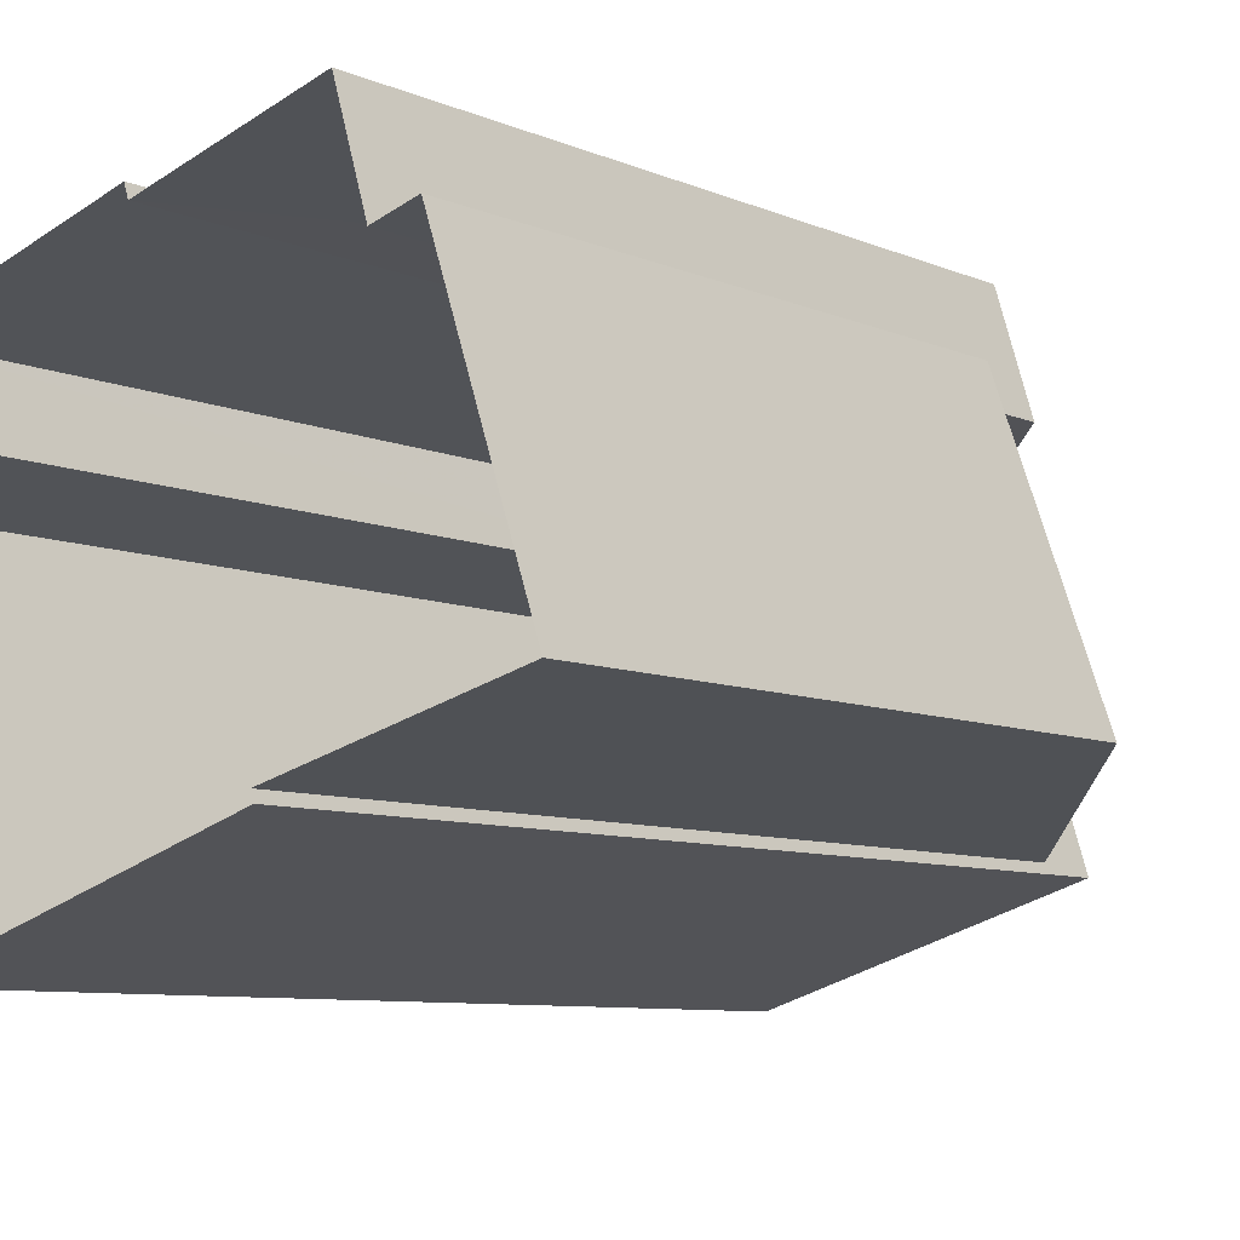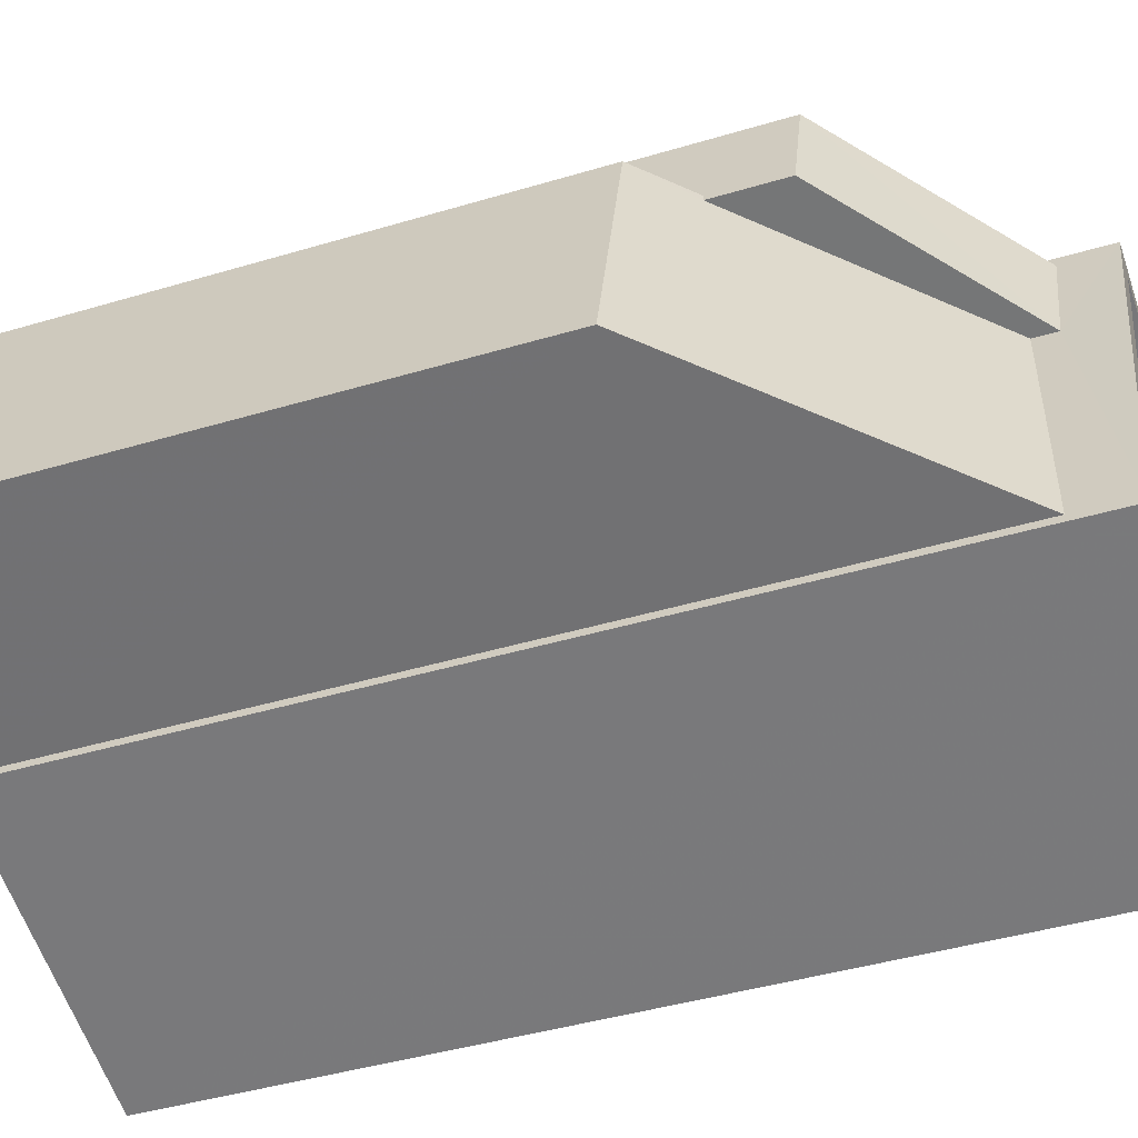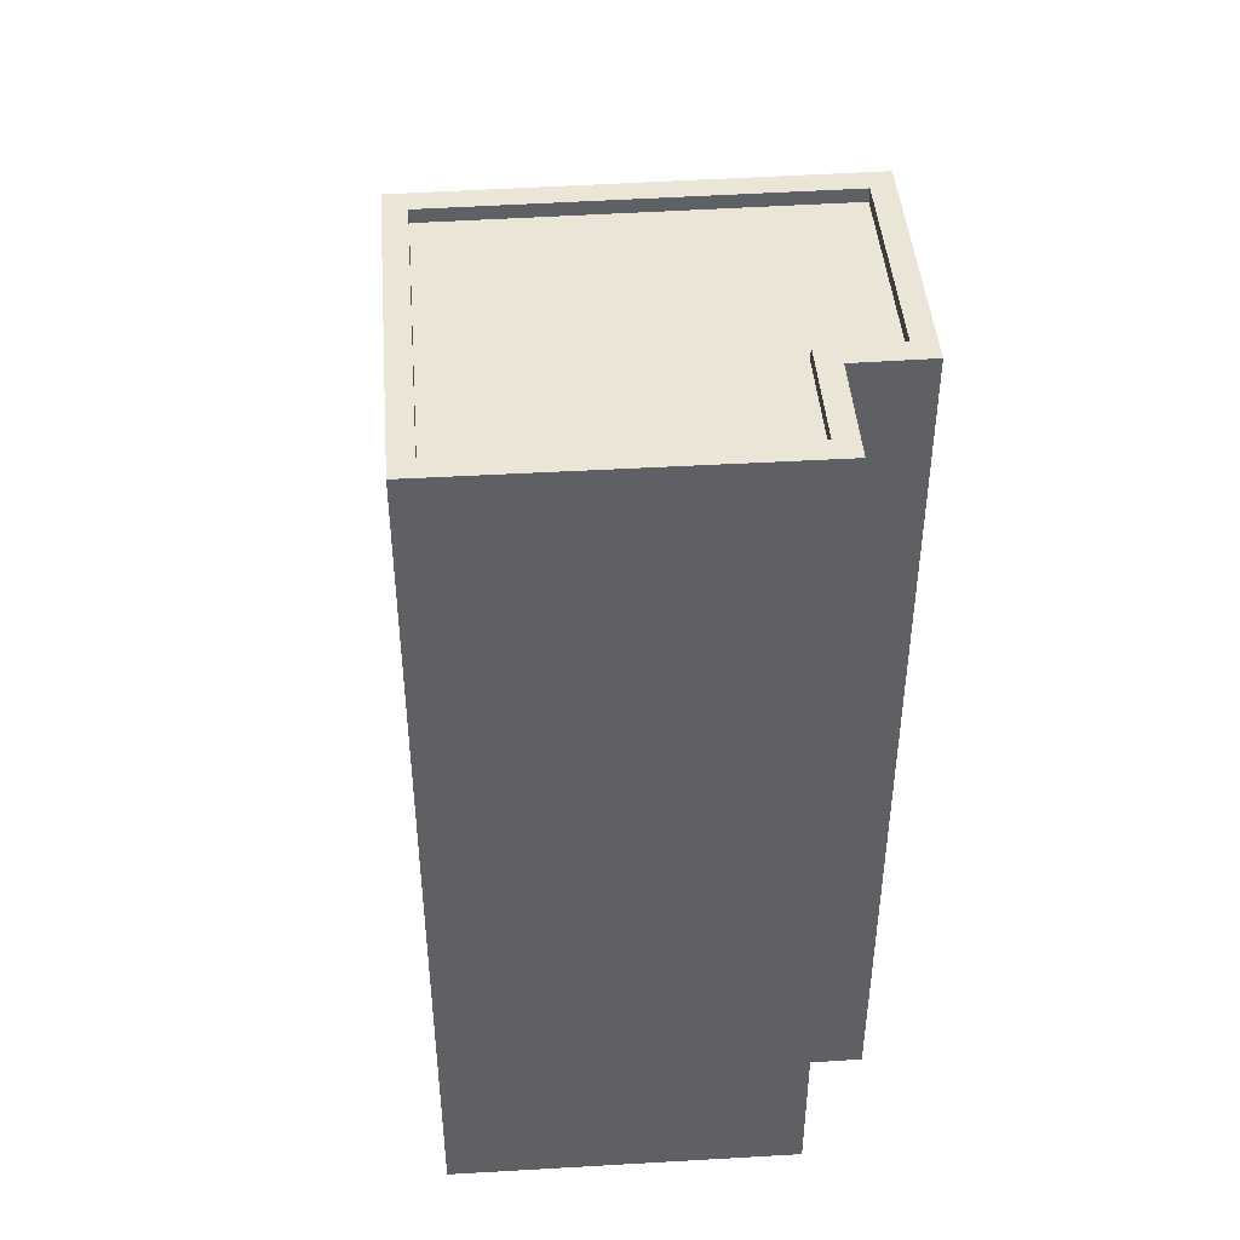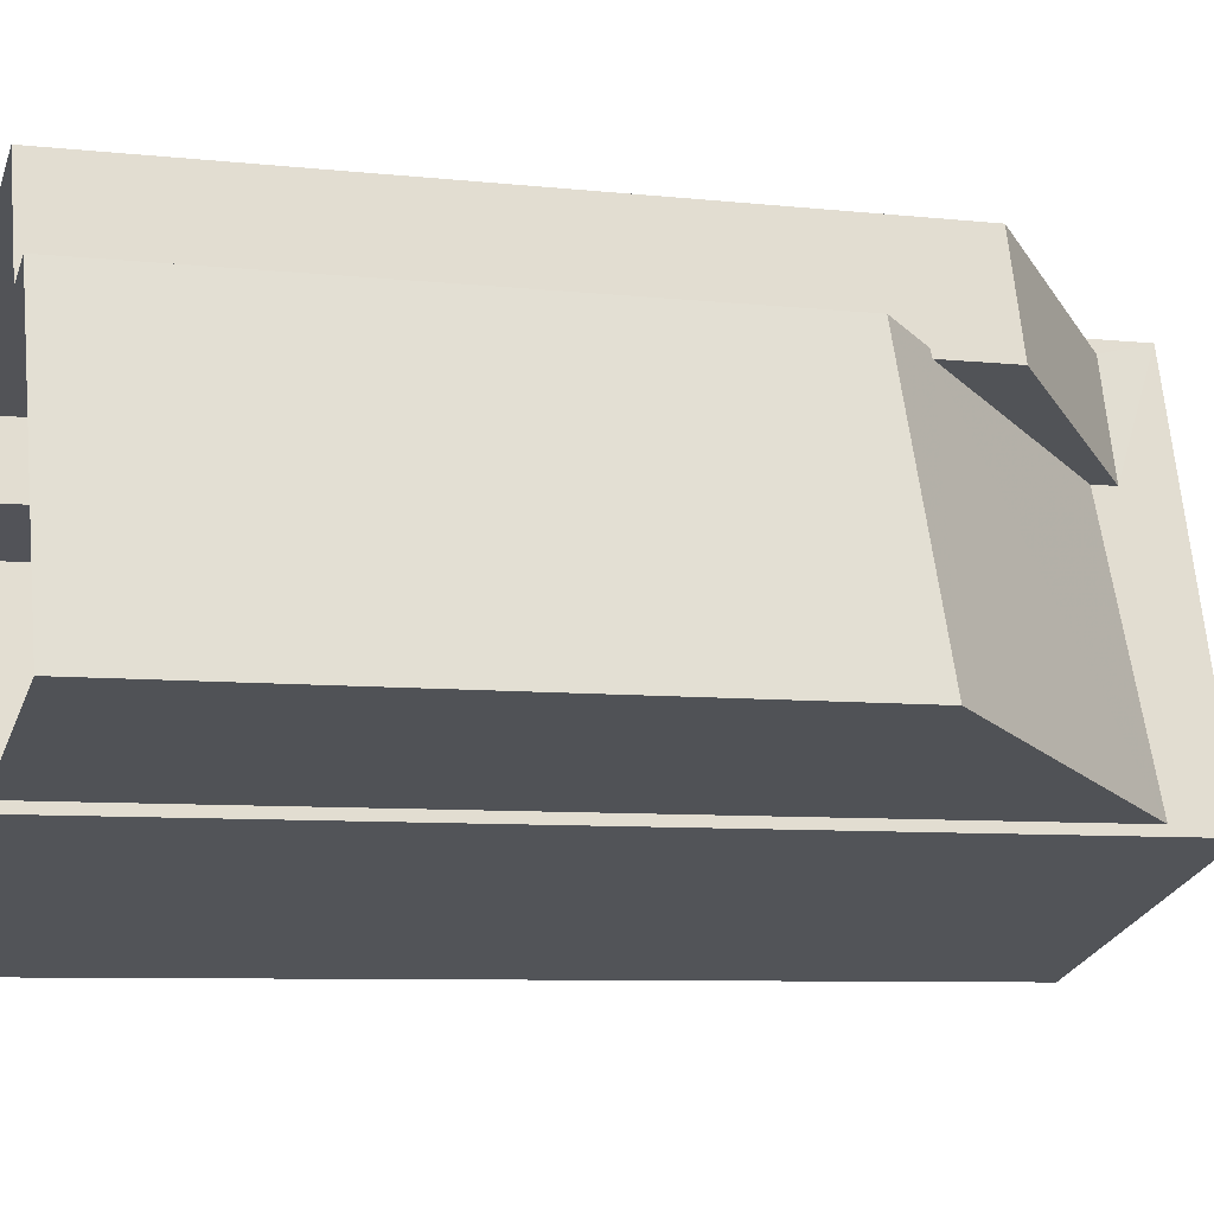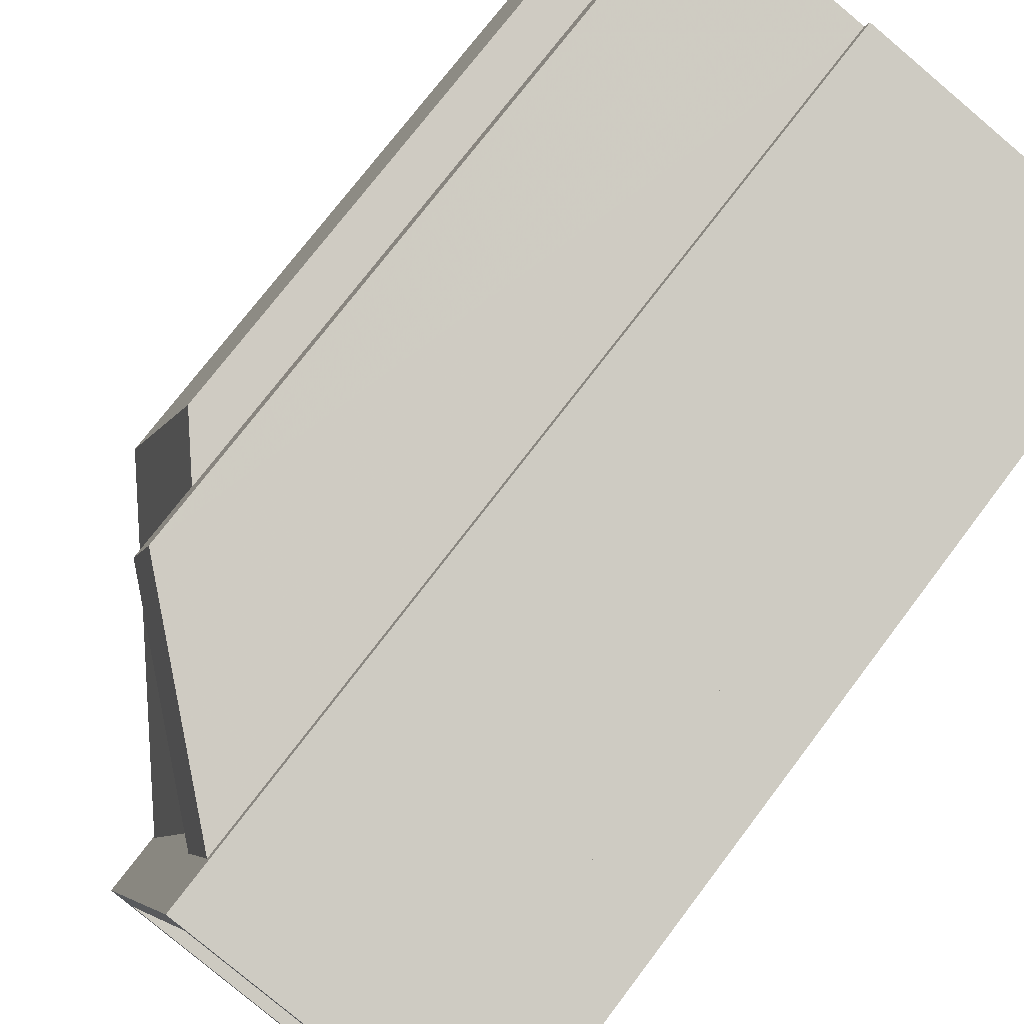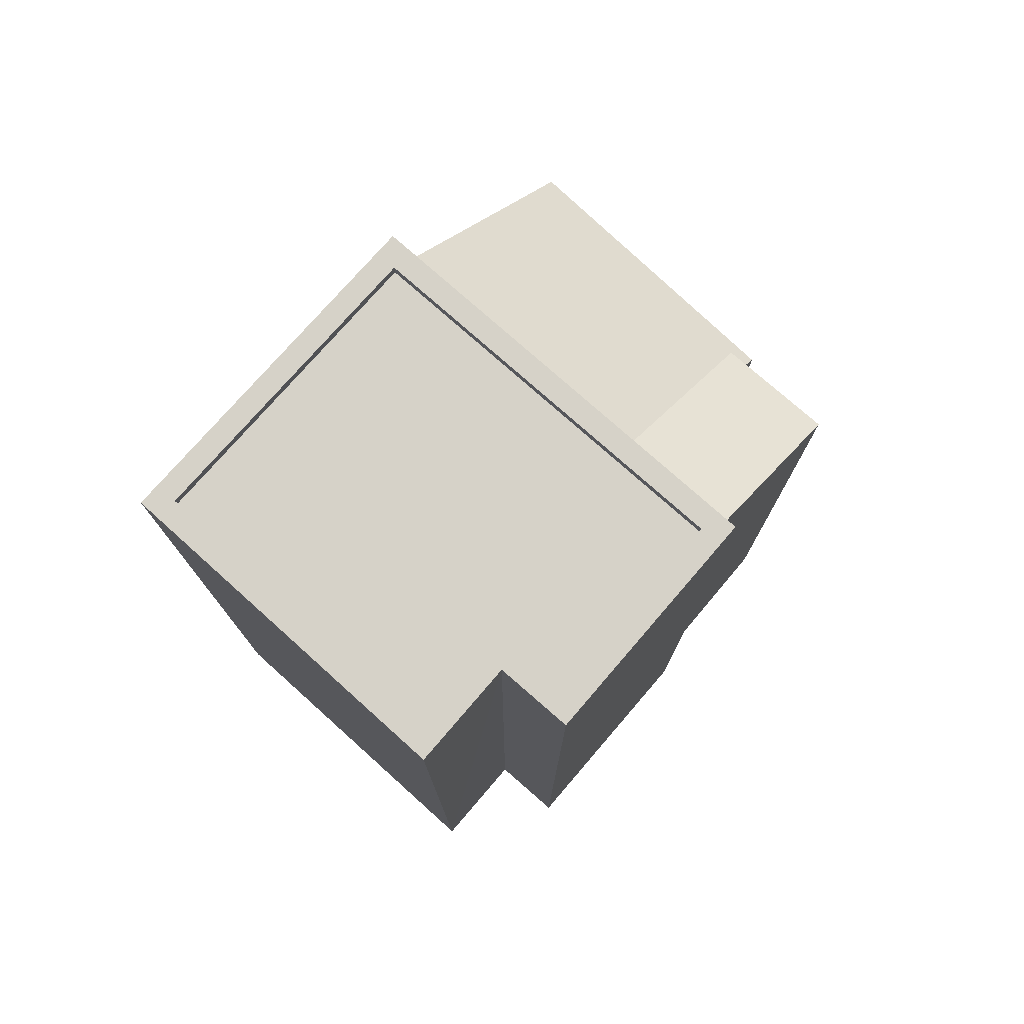
<metadata>
{"format":"obj","ext":"obj","renderer":"f3d","projection":"perspective","resolution":1024,"background":"white","views":[{"elev":-7.9,"azim":-140.3,"up":"+Y"},{"elev":-42.3,"azim":-70.2,"up":"+Y"},{"elev":46.0,"azim":68.3,"up":"+Z"},{"elev":-7.3,"azim":-107.6,"up":"+Y"},{"elev":74.1,"azim":37.1,"up":"+Y"},{"elev":77.7,"azim":114.1,"up":"+Z"}]}
</metadata>
<code>
v -1.185e+04 -3.388e+04 30.74
v -1.185e+04 -3.389e+04 30.74
v -1.185e+04 -3.388e+04 30.74
v -1.185e+04 -3.388e+04 30.74
v -1.185e+04 -3.388e+04 30.74
v -1.185e+04 -3.388e+04 30.74
v -1.185e+04 -3.388e+04 30.74
v -1.185e+04 -3.388e+04 30.74
v -1.186e+04 -3.388e+04 30.74
v -1.186e+04 -3.388e+04 30.74
v -1.186e+04 -3.388e+04 30.74
v -1.186e+04 -3.388e+04 30.74
v -1.185e+04 -3.388e+04 46.58
v -1.186e+04 -3.388e+04 42.48
v -1.186e+04 -3.388e+04 41.74
v -1.186e+04 -3.388e+04 41.55
v -1.185e+04 -3.388e+04 46.27
v -1.186e+04 -3.388e+04 42.47
v -1.185e+04 -3.388e+04 46.7
v -1.186e+04 -3.388e+04 43.81
v -1.186e+04 -3.388e+04 43.81
v -1.185e+04 -3.388e+04 46.71
v -1.185e+04 -3.388e+04 47.67
v -1.185e+04 -3.388e+04 47.67
v -1.185e+04 -3.388e+04 47.67
v -1.185e+04 -3.388e+04 47.67
v -1.185e+04 -3.388e+04 47.67
v -1.185e+04 -3.389e+04 47.67
v -1.185e+04 -3.388e+04 47.67
v -1.185e+04 -3.389e+04 47.67
v -1.185e+04 -3.388e+04 47.67
v -1.185e+04 -3.388e+04 47.67
v -1.185e+04 -3.388e+04 47.42
v -1.185e+04 -3.388e+04 47.42
v -1.185e+04 -3.389e+04 47.42
v -1.185e+04 -3.388e+04 47.42
v -1.185e+04 -3.388e+04 47.42
v -1.185e+04 -3.388e+04 47.42
v -1.185e+04 -3.388e+04 47.67
v -1.185e+04 -3.388e+04 47.67
f 1 2 3
f 4 3 5
f 4 5 6
f 7 8 2
f 9 10 11
f 9 8 10
f 12 5 9
f 2 8 3
f 3 8 5
f 5 8 9
f 13 14 15
f 15 14 16
f 13 17 14
f 16 14 18
f 19 20 21
f 19 22 20
f 23 24 25
f 26 27 28
f 23 29 24
f 30 26 28
f 29 27 26
f 25 24 31
f 32 29 26
f 24 29 32
f 33 34 35
f 35 36 33
f 37 34 33
f 38 37 33
f 30 28 39
f 31 39 25
f 25 39 40
f 39 28 40
f 15 10 8
f 13 15 8
f 16 11 10
f 15 16 10
f 9 11 16
f 18 9 16
f 14 21 18
f 9 18 12
f 12 18 20
f 18 21 20
f 5 12 20
f 22 5 20
f 17 19 21
f 14 17 21
f 8 7 13
f 7 27 13
f 5 22 6
f 19 27 29
f 17 13 19
f 6 22 29
f 22 19 29
f 13 27 19
f 29 4 6
f 29 23 4
f 25 3 4
f 23 25 4
f 25 1 3
f 25 40 1
f 28 2 1
f 40 28 1
f 27 7 2
f 28 27 2
f 26 35 34
f 26 30 35
f 32 34 37
f 32 26 34
f 32 37 38
f 24 32 38
f 31 38 33
f 31 24 38
f 31 33 36
f 39 31 36
f 30 36 35
f 30 39 36

</code>
